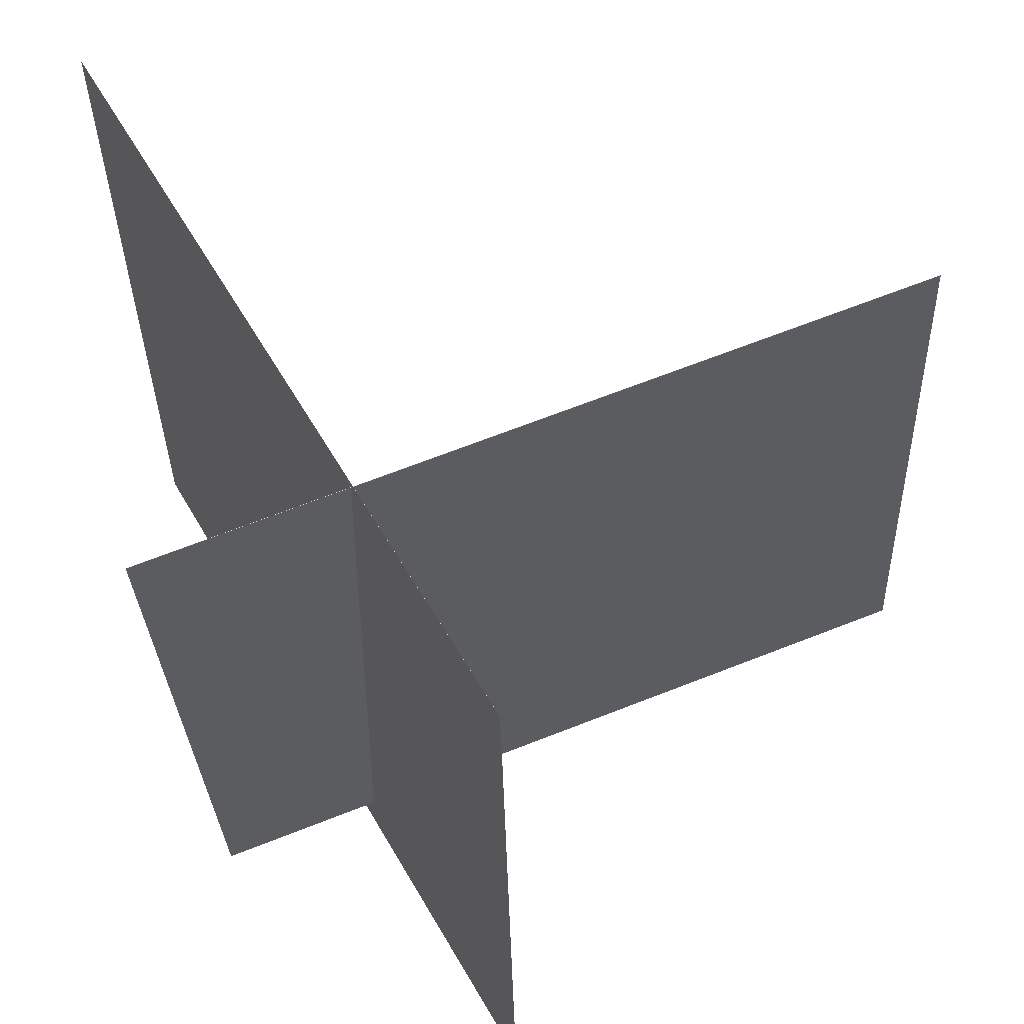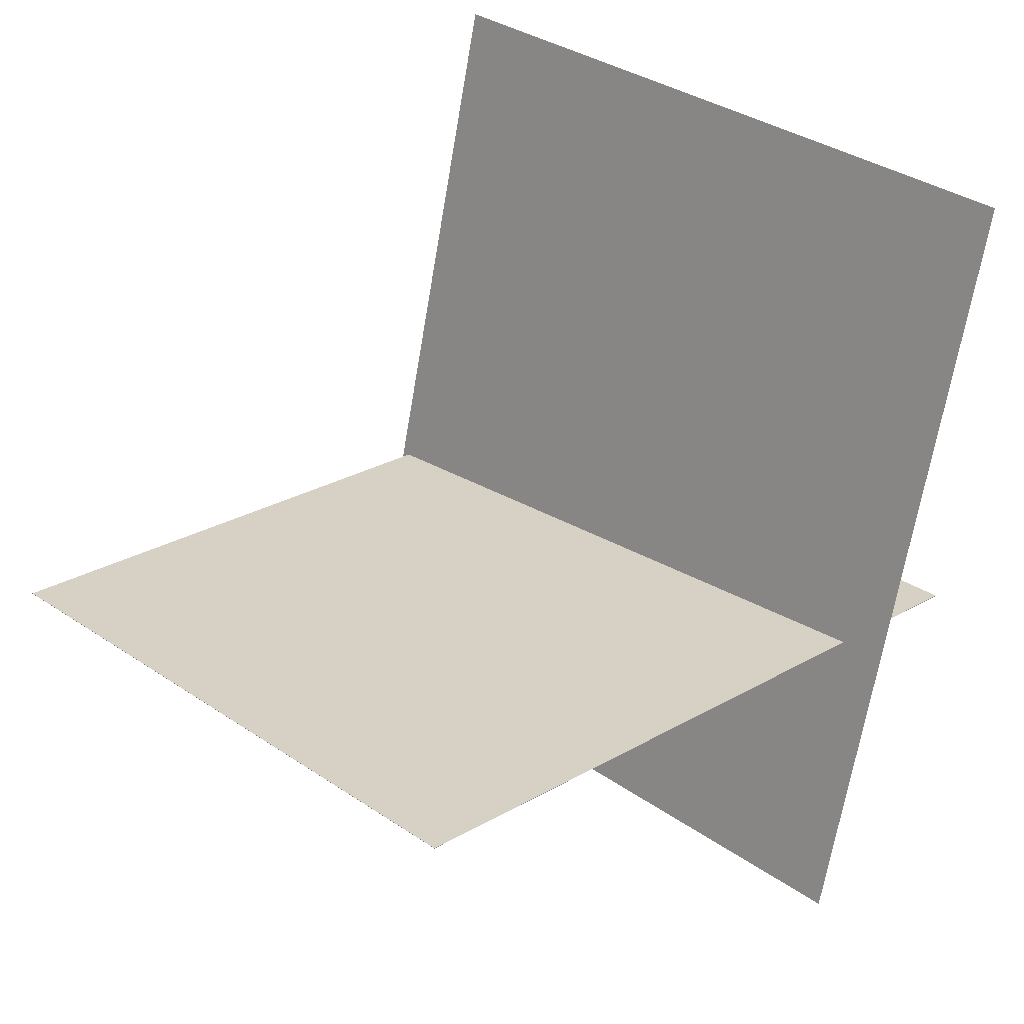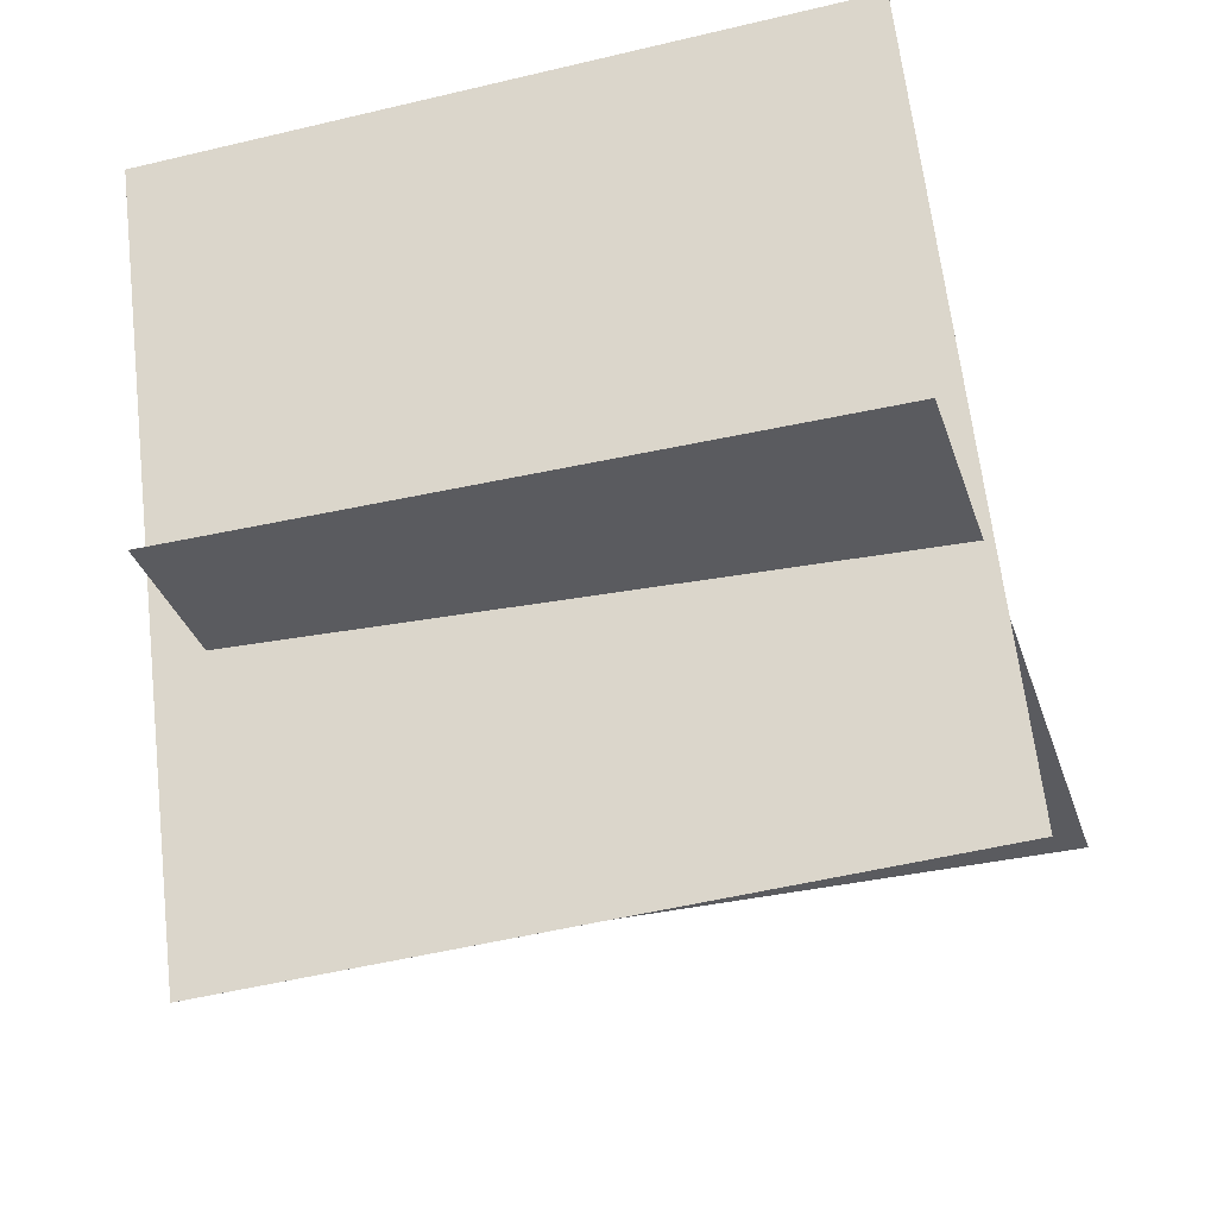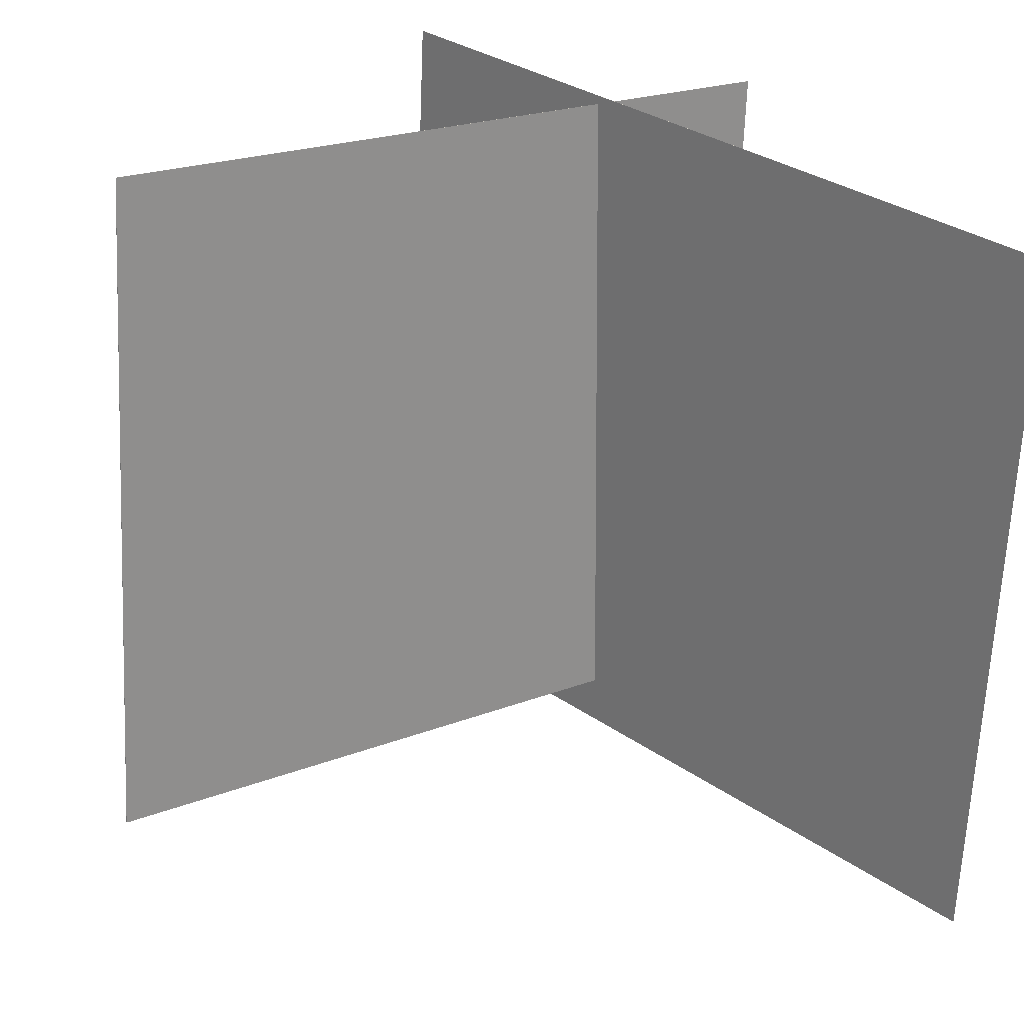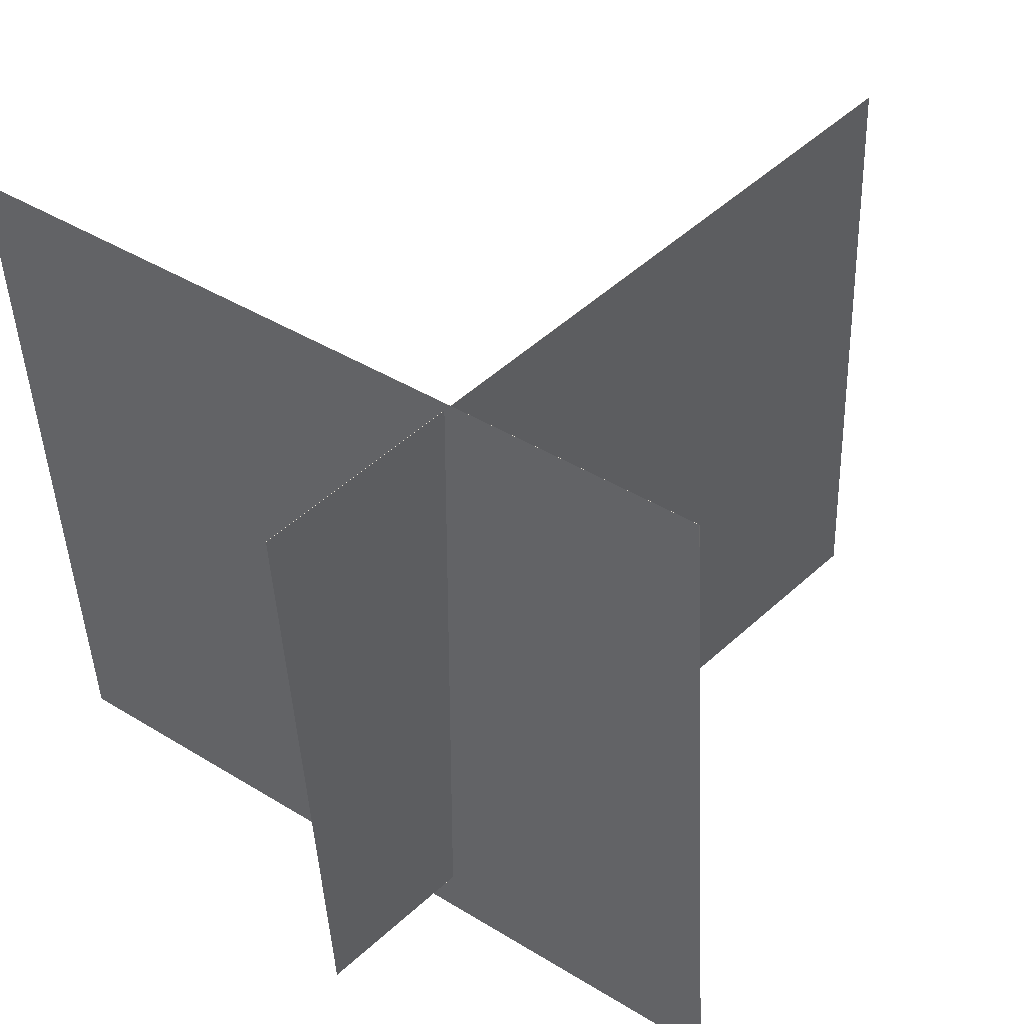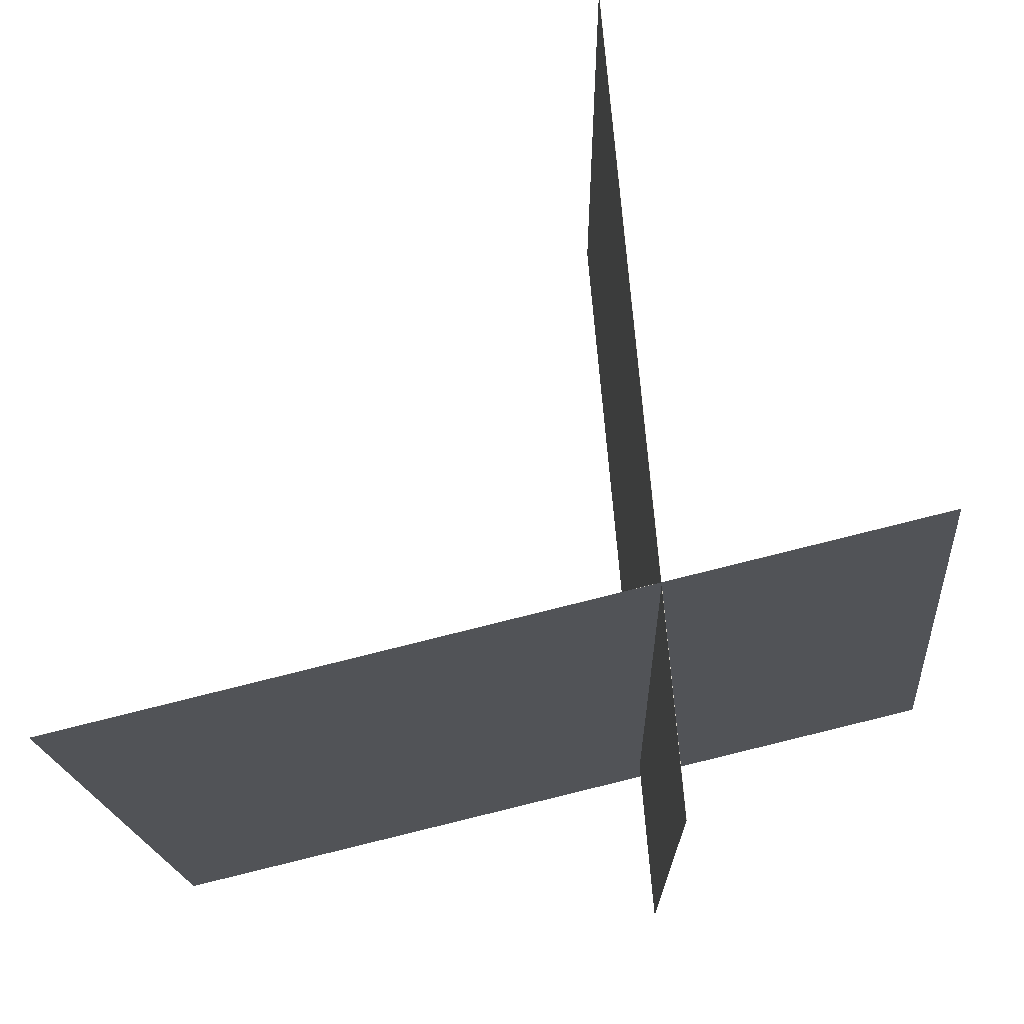
<metadata>
{"format":"obj","ext":"obj","renderer":"f3d","projection":"perspective","resolution":1024,"background":"white","views":[{"elev":61.5,"azim":-20.3,"up":"+Z"},{"elev":26.6,"azim":134.2,"up":"+Y"},{"elev":-33.7,"azim":-75.8,"up":"+Y"},{"elev":23.9,"azim":144.5,"up":"+Z"},{"elev":47.7,"azim":-43.7,"up":"+Z"},{"elev":72.4,"azim":-94.0,"up":"+Z"}]}
</metadata>
<code>
v -0.1824 -0.4239 -0.4129
v -0.1744 -0.3586 0.3807
v -0.1825 -0.4239 -0.4129
v -0.1745 -0.3586 0.3807
v -0.3239 0.4615 -0.4844
v -0.3158 0.5269 0.3092
v -0.324 0.4615 -0.4844
v -0.3159 0.5269 0.3092
f 1.0 7.0 5.0
f 1.0 3.0 7.0
f 1.0 4.0 3.0
f 1.0 2.0 4.0
f 3.0 8.0 7.0
f 3.0 4.0 8.0
f 5.0 7.0 8.0
f 5.0 8.0 6.0
f 1.0 5.0 6.0
f 1.0 6.0 2.0
f 2.0 6.0 8.0
f 2.0 8.0 4.0
v 0.4192 -0.07394 -0.3595
v 0.3894 -0.06382 0.3725
v -0.4125 -0.08938 -0.3931
v -0.4423 -0.07926 0.339
v 0.4192 -0.07369 -0.3595
v 0.3894 -0.06357 0.3725
v -0.4125 -0.08914 -0.3931
v -0.4423 -0.07902 0.3389
f 9.0 15.0 13.0
f 9.0 11.0 15.0
f 9.0 12.0 11.0
f 9.0 10.0 12.0
f 11.0 16.0 15.0
f 11.0 12.0 16.0
f 13.0 15.0 16.0
f 13.0 16.0 14.0
f 9.0 13.0 14.0
f 9.0 14.0 10.0
f 10.0 14.0 16.0
f 10.0 16.0 12.0

</code>
